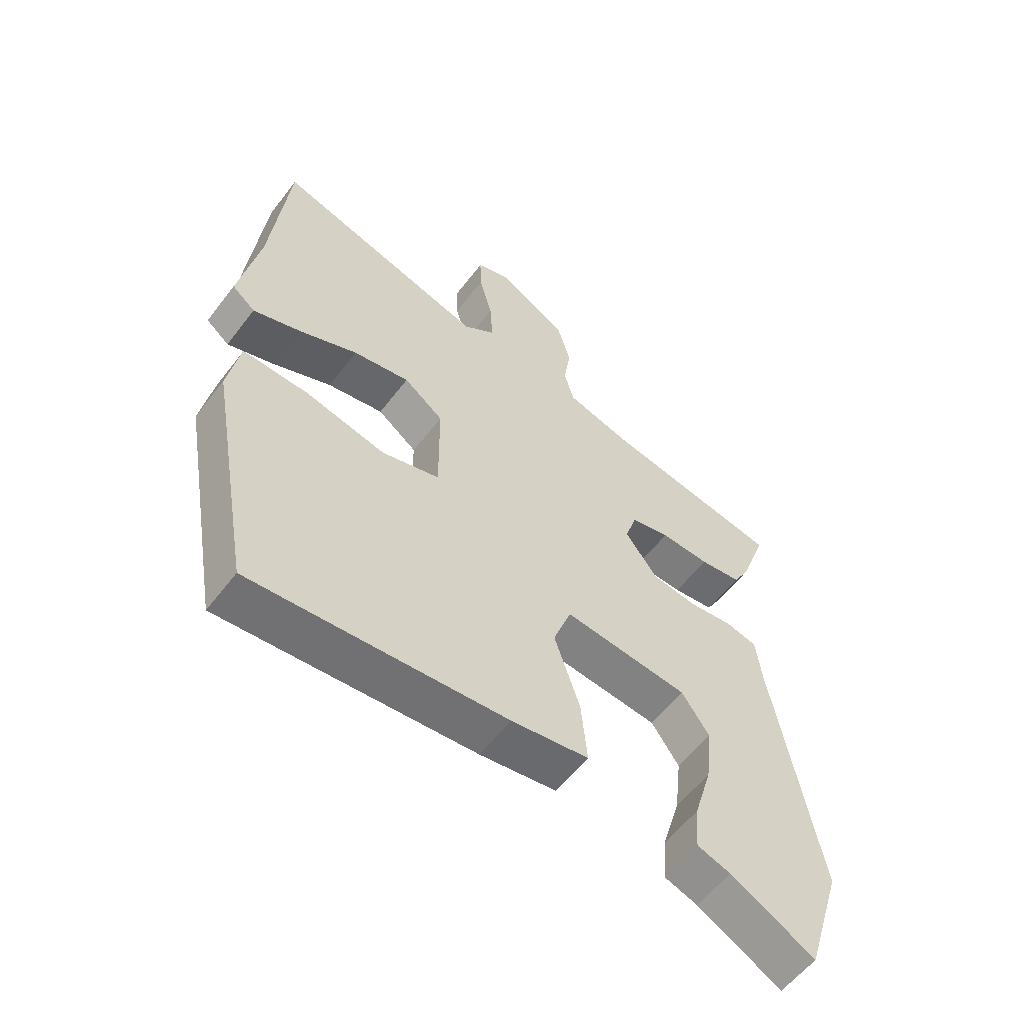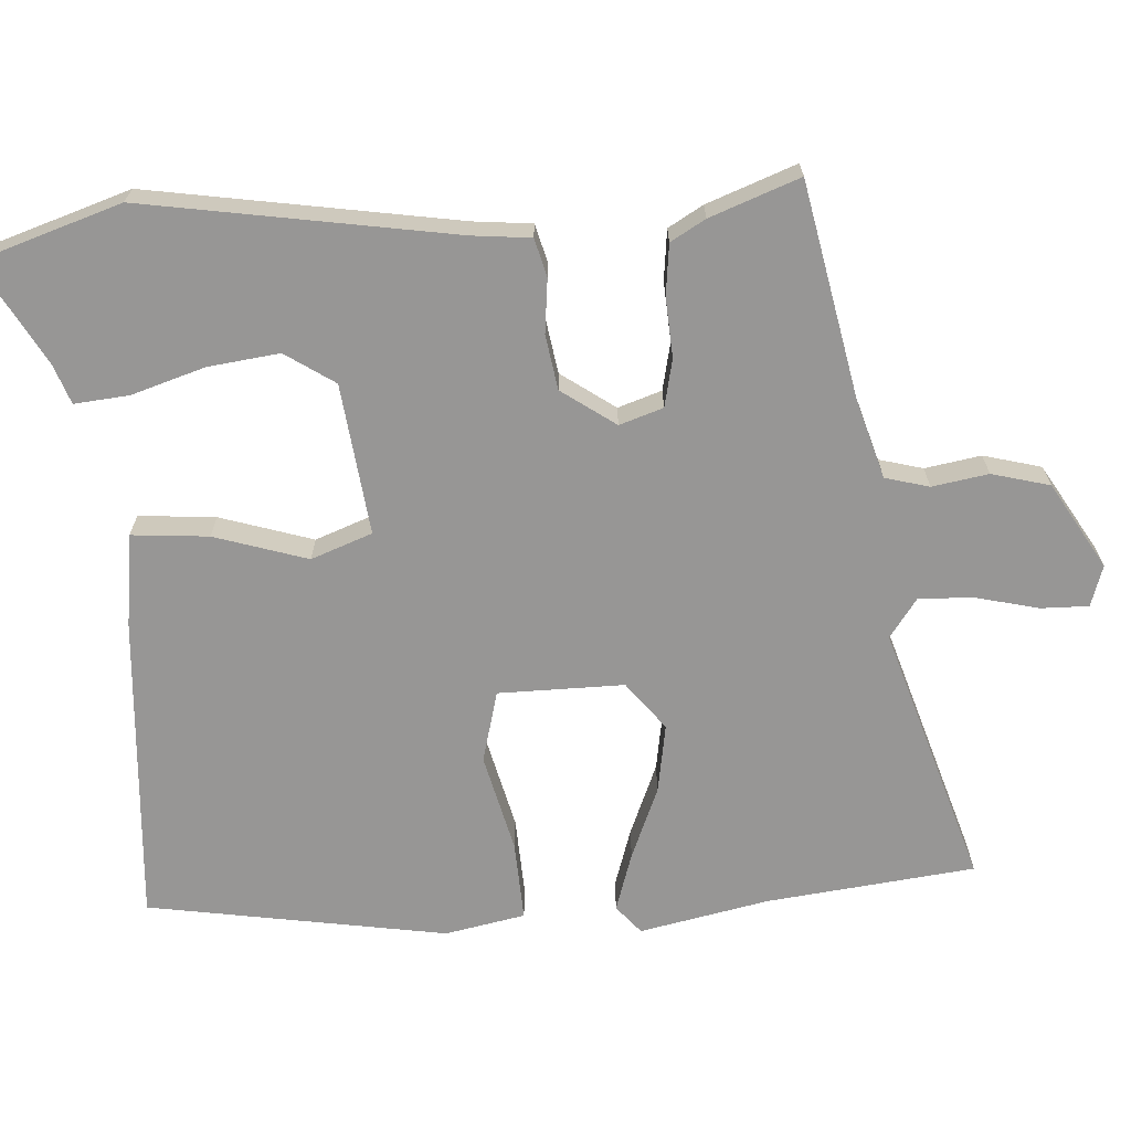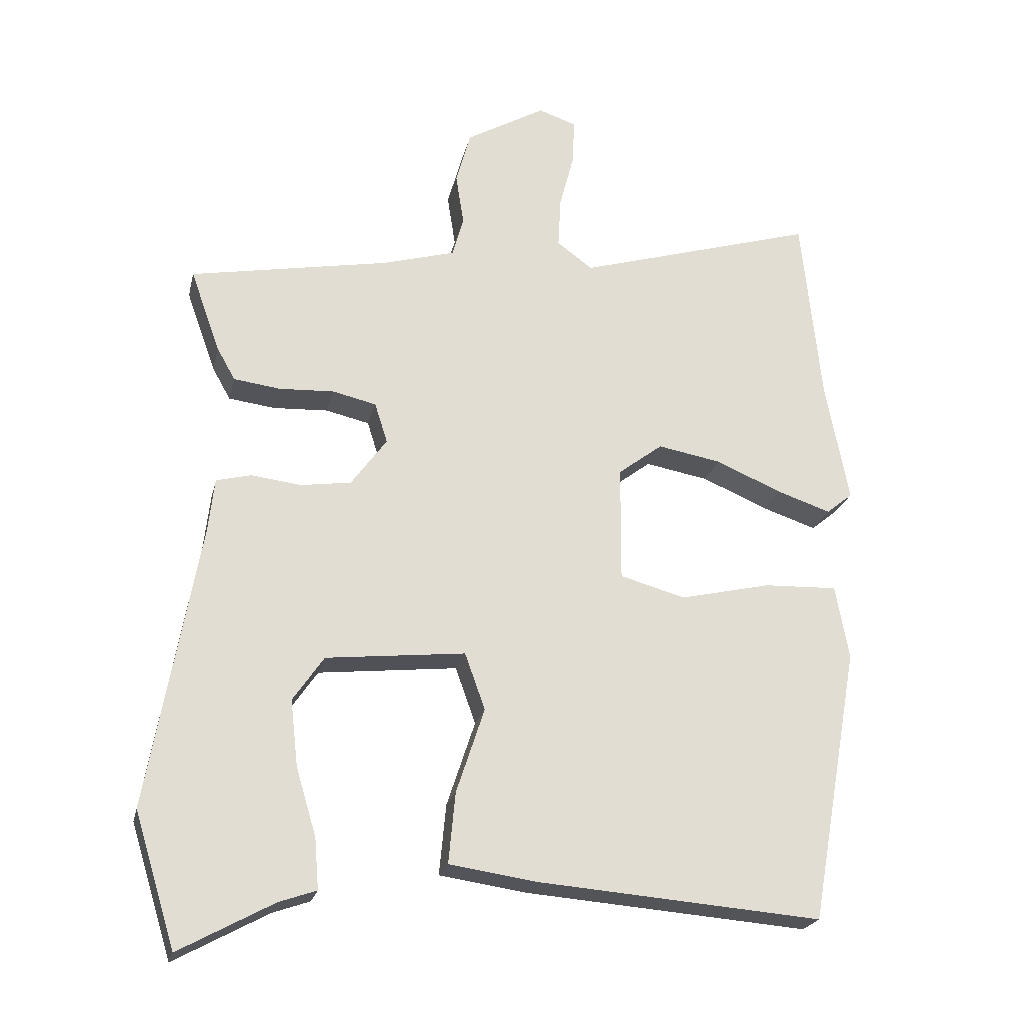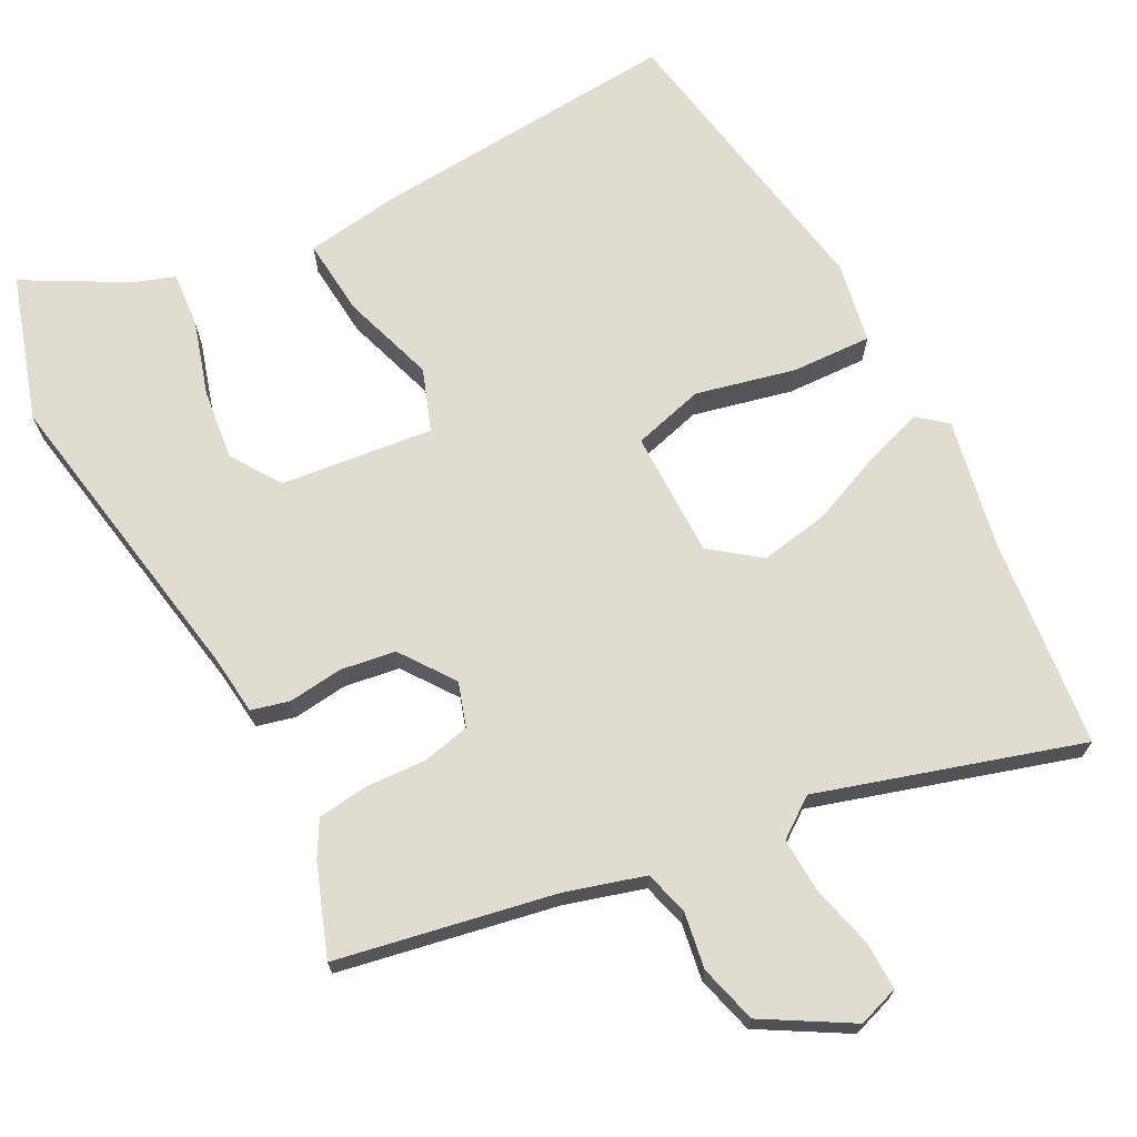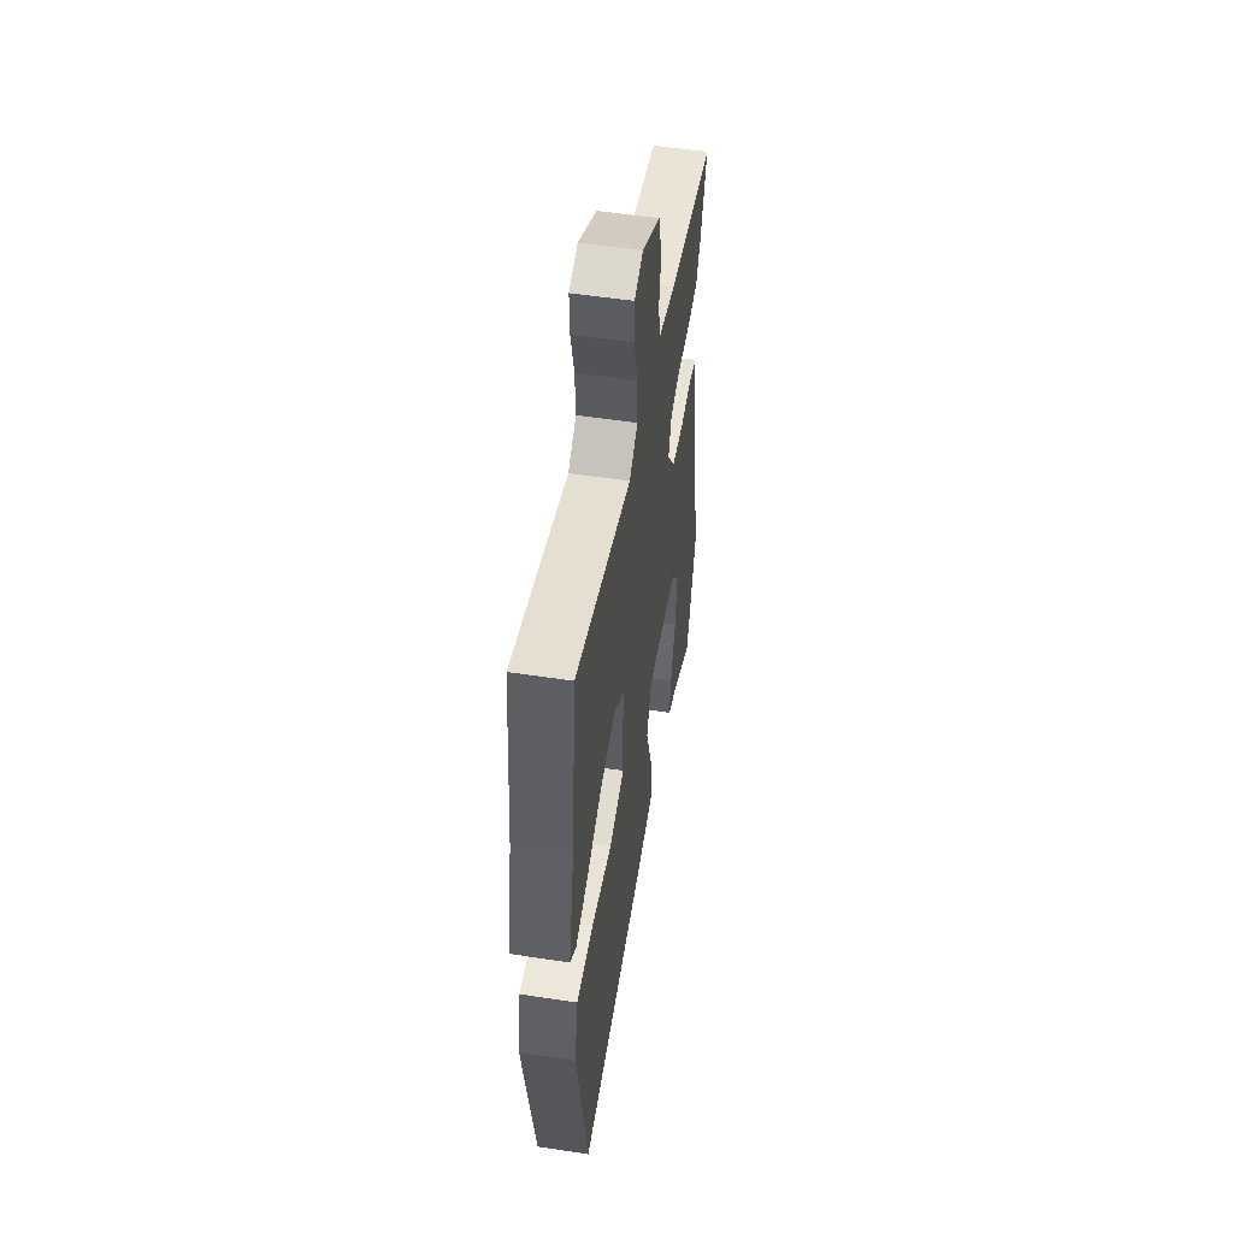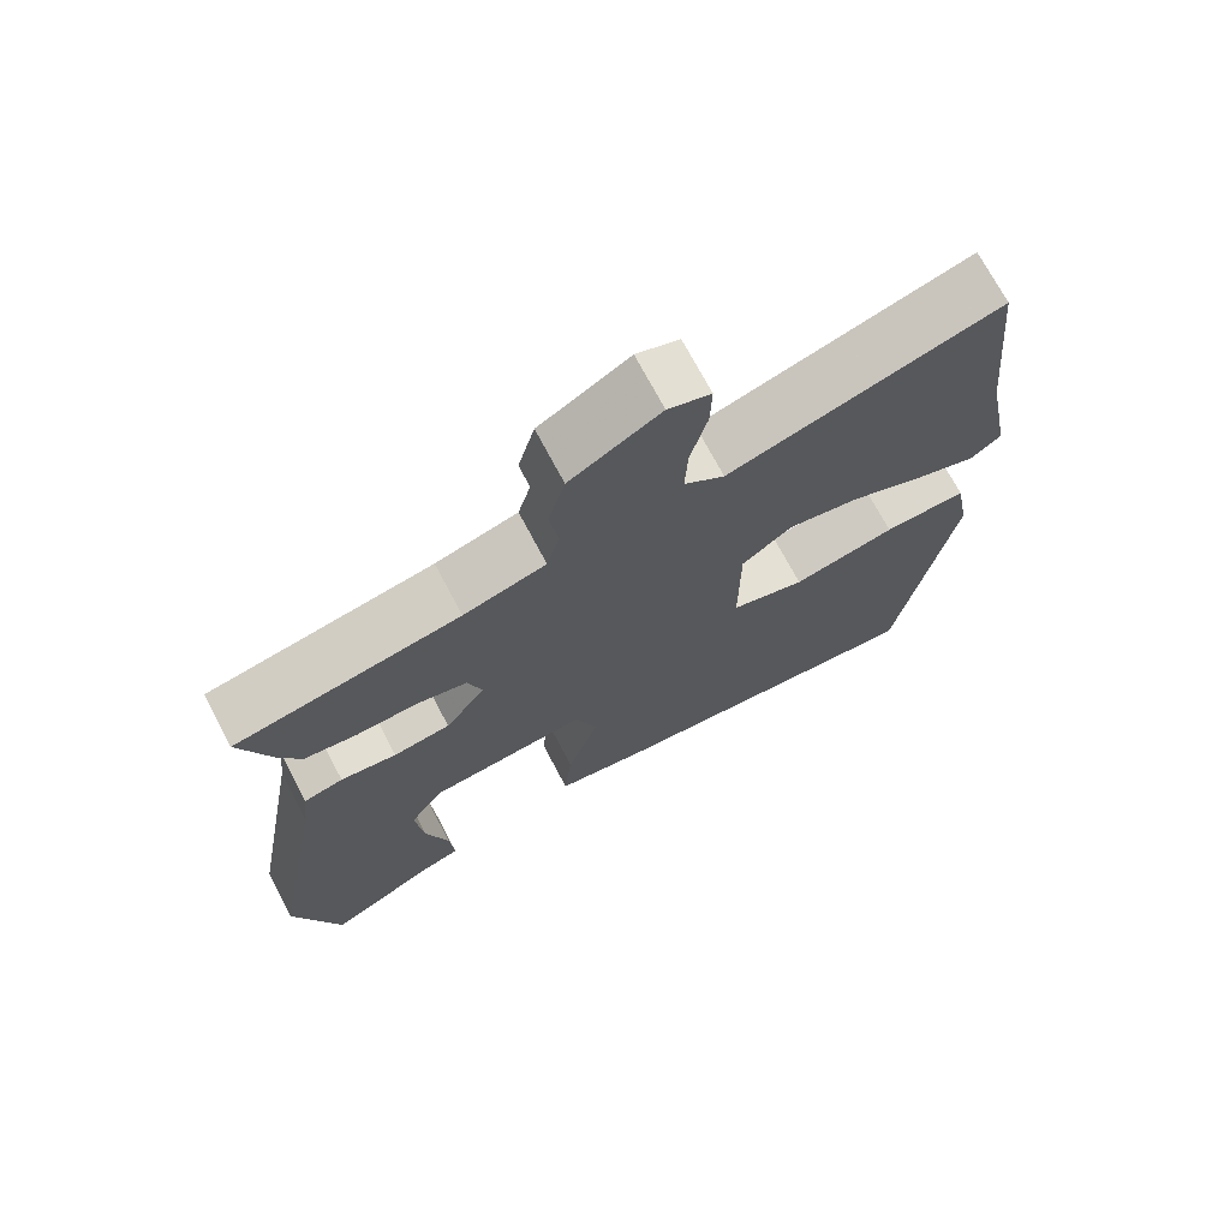
<metadata>
{"format":"obj","ext":"obj","renderer":"f3d","projection":"perspective","resolution":1024,"background":"white","views":[{"elev":-57.8,"azim":143.0,"up":"+Z"},{"elev":-67.9,"azim":-85.6,"up":"+Y"},{"elev":-22.5,"azim":-12.6,"up":"+Z"},{"elev":69.7,"azim":-27.4,"up":"+Y"},{"elev":53.1,"azim":99.3,"up":"+Z"},{"elev":71.6,"azim":-27.8,"up":"+Z"}]}
</metadata>
<code>
v 0.459 0.07 -0.506
v 0.036 0.07 -0.472
v -0.092 0.07 -0.453
v -0.082 0.07 -0.348
v -0.04 0.07 -0.221
v -0.07 0.07 -0.137
v -0.277 0.07 -0.159
v -0.323 0.07 -0.226
v -0.312 0.07 -0.324
v -0.282 0.07 -0.425
v -0.276 0.07 -0.5
v -0.331 0.07 -0.519
v -0.471 0.07 -0.595
v -0.532 0.07 -0.398
v -0.457 0.07 0.025
v -0.448 0.07 0.105
v -0.396 0.07 0.118
v -0.322 0.07 0.109
v -0.247 0.07 0.12
v -0.194 0.07 0.193
v -0.213 0.07 0.253
v -0.278 0.07 0.268
v -0.36 0.07 0.264
v -0.429 0.07 0.273
v -0.456 0.07 0.321
v -0.5 0.07 0.444
v -0.204 0.07 0.499
v -0.096 0.07 0.53
v -0.079 0.07 0.59
v -0.091 0.07 0.667
v -0.069 0.07 0.746
v 0.049 0.07 0.814
v 0.105 0.07 0.795
v 0.103 0.07 0.729
v 0.081 0.07 0.644
v 0.077 0.07 0.569
v 0.13 0.07 0.53
v 0.486 0.07 0.636
v 0.515 0.07 0.351
v 0.549 0.07 0.173
v 0.51 0.07 0.141
v 0.43 0.07 0.168
v 0.332 0.07 0.21
v 0.238 0.07 0.227
v 0.172 0.07 0.177
v 0.171 0.07 0.005
v 0.268 0.07 -0.022
v 0.403 0.07 0.009
v 0.512 0.07 0.013
v 0.532 0.07 -0.097
v 0.459 0 -0.506
v 0.036 0 -0.472
v -0.092 0 -0.453
v -0.082 0 -0.348
v -0.04 0 -0.221
v -0.07 0 -0.137
v -0.277 0 -0.159
v -0.323 0 -0.226
v -0.312 0 -0.324
v -0.282 0 -0.425
v -0.276 0 -0.5
v -0.331 0 -0.519
v -0.471 0 -0.595
v -0.532 0 -0.398
v -0.457 0 0.025
v -0.448 0 0.105
v -0.396 0 0.118
v -0.322 0 0.109
v -0.247 0 0.12
v -0.194 0 0.193
v -0.213 0 0.253
v -0.278 0 0.268
v -0.36 0 0.264
v -0.429 0 0.273
v -0.456 0 0.321
v -0.5 0 0.444
v -0.204 0 0.499
v -0.096 0 0.53
v -0.079 0 0.59
v -0.091 0 0.667
v -0.069 0 0.746
v 0.049 0 0.814
v 0.105 0 0.795
v 0.103 0 0.729
v 0.081 0 0.644
v 0.077 0 0.569
v 0.13 0 0.53
v 0.486 0 0.636
v 0.515 0 0.351
v 0.549 0 0.173
v 0.51 0 0.141
v 0.43 0 0.168
v 0.332 0 0.21
v 0.238 0 0.227
v 0.172 0 0.177
v 0.171 0 0.005
v 0.268 0 -0.022
v 0.403 0 0.009
v 0.512 0 0.013
v 0.532 0 -0.097
f 47 48 49 50
f 46 47 50 1
f 40 41 42 43
f 39 40 43 44
f 37 38 39 44
f 36 37 44 45
f 32 33 34 35
f 32 35 36
f 29 30 31 32
f 28 29 32 36
f 27 28 36 45
f 22 23 24 25
f 21 22 25 26
f 15 16 17 18
f 15 18 19
f 12 13 14 15
f 9 10 11 12
f 8 9 12 15
f 7 8 15 19
f 2 3 4 5
f 46 1 2 5
f 46 5 6
f 21 26 27 45
f 20 21 45 46
f 19 20 46
f 6 7 19 46
f 100 99 98 97
f 51 100 97 96
f 93 92 91 90
f 94 93 90 89
f 94 89 88 87
f 95 94 87 86
f 85 84 83 82
f 86 85 82
f 82 81 80 79
f 86 82 79 78
f 95 86 78 77
f 75 74 73 72
f 76 75 72 71
f 68 67 66 65
f 69 68 65
f 65 64 63 62
f 62 61 60 59
f 65 62 59 58
f 69 65 58 57
f 55 54 53 52
f 55 52 51 96
f 56 55 96
f 95 77 76 71
f 96 95 71 70
f 96 70 69
f 96 69 57 56
f 1 51 52 2
f 2 52 53 3
f 3 53 54 4
f 4 54 55 5
f 5 55 56 6
f 6 56 57 7
f 7 57 58 8
f 8 58 59 9
f 9 59 60 10
f 10 60 61 11
f 11 61 62 12
f 12 62 63 13
f 13 63 64 14
f 14 64 65 15
f 15 65 66 16
f 16 66 67 17
f 17 67 68 18
f 18 68 69 19
f 19 69 70 20
f 20 70 71 21
f 21 71 72 22
f 22 72 73 23
f 23 73 74 24
f 24 74 75 25
f 25 75 76 26
f 26 76 77 27
f 27 77 78 28
f 28 78 79 29
f 29 79 80 30
f 30 80 81 31
f 31 81 82 32
f 32 82 83 33
f 33 83 84 34
f 34 84 85 35
f 35 85 86 36
f 36 86 87 37
f 37 87 88 38
f 38 88 89 39
f 39 89 90 40
f 40 90 91 41
f 41 91 92 42
f 42 92 93 43
f 43 93 94 44
f 44 94 95 45
f 45 95 96 46
f 46 96 97 47
f 47 97 98 48
f 48 98 99 49
f 49 99 100 50
f 50 100 51 1

</code>
